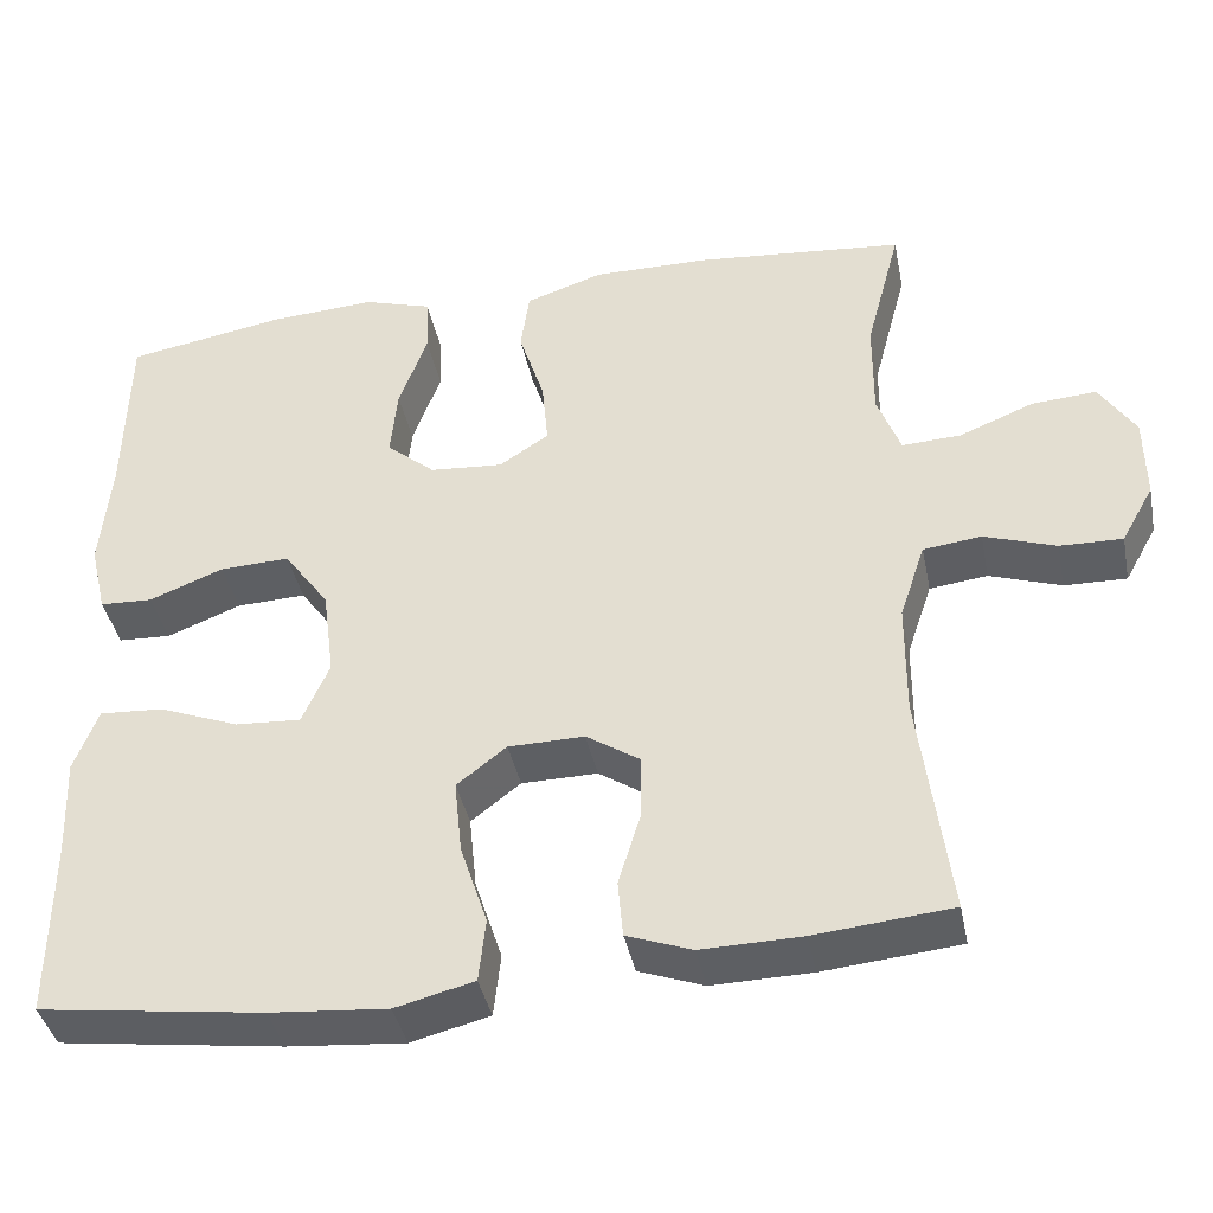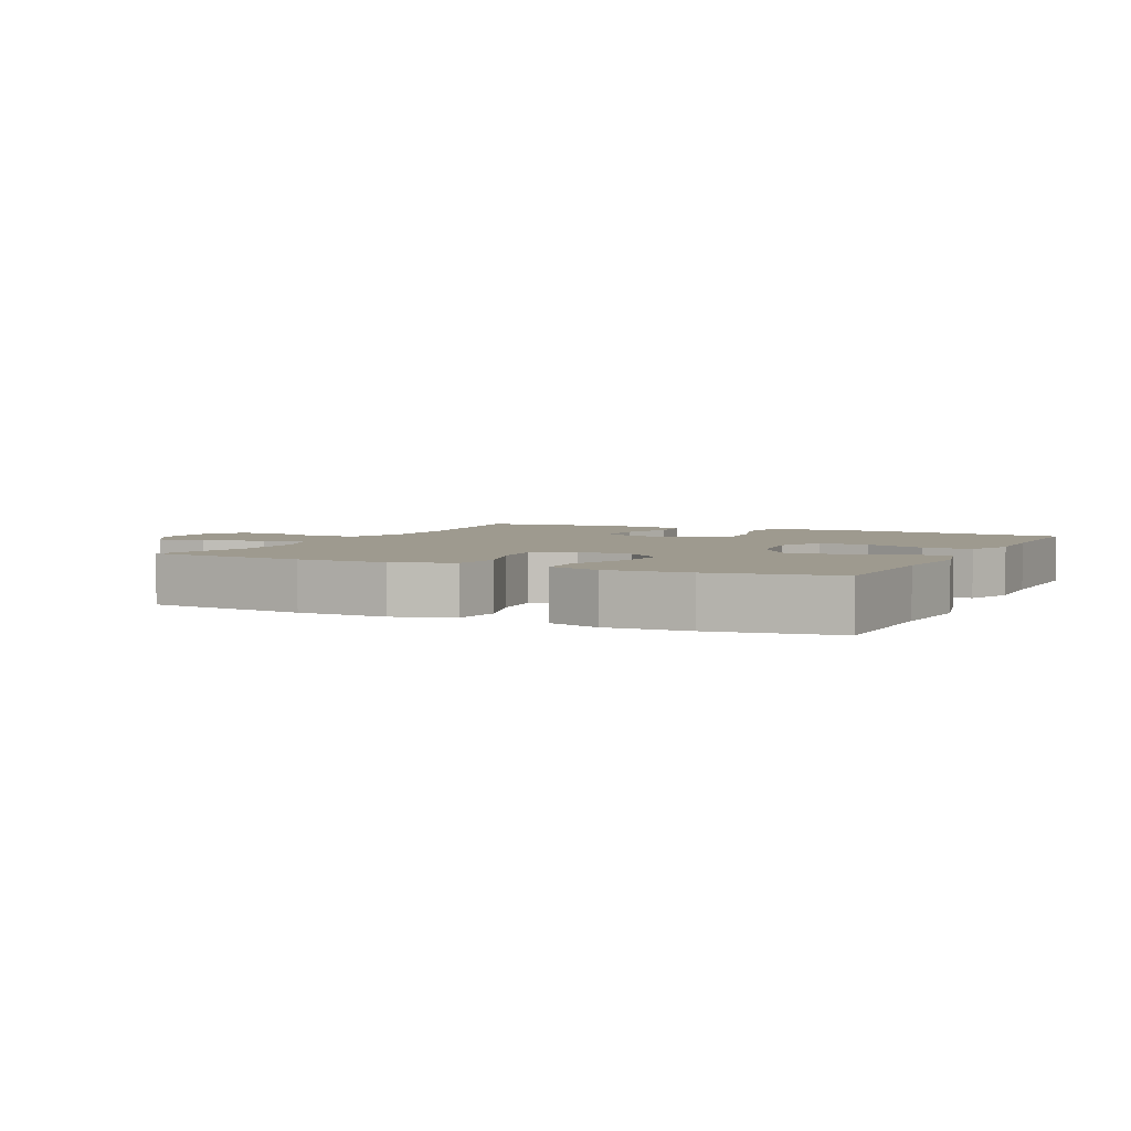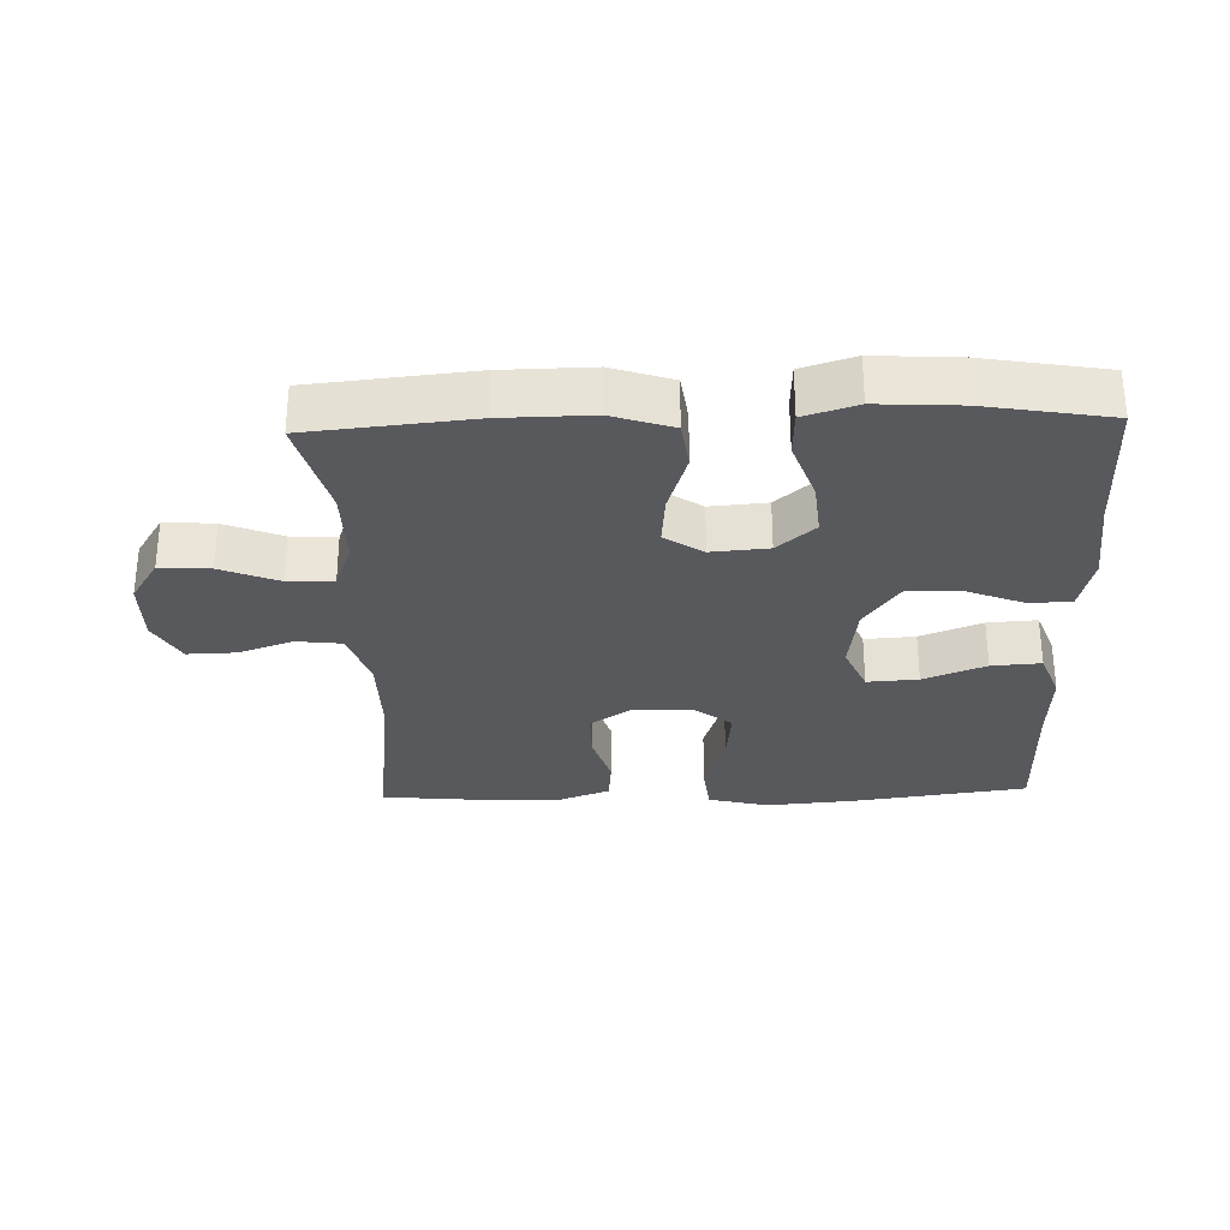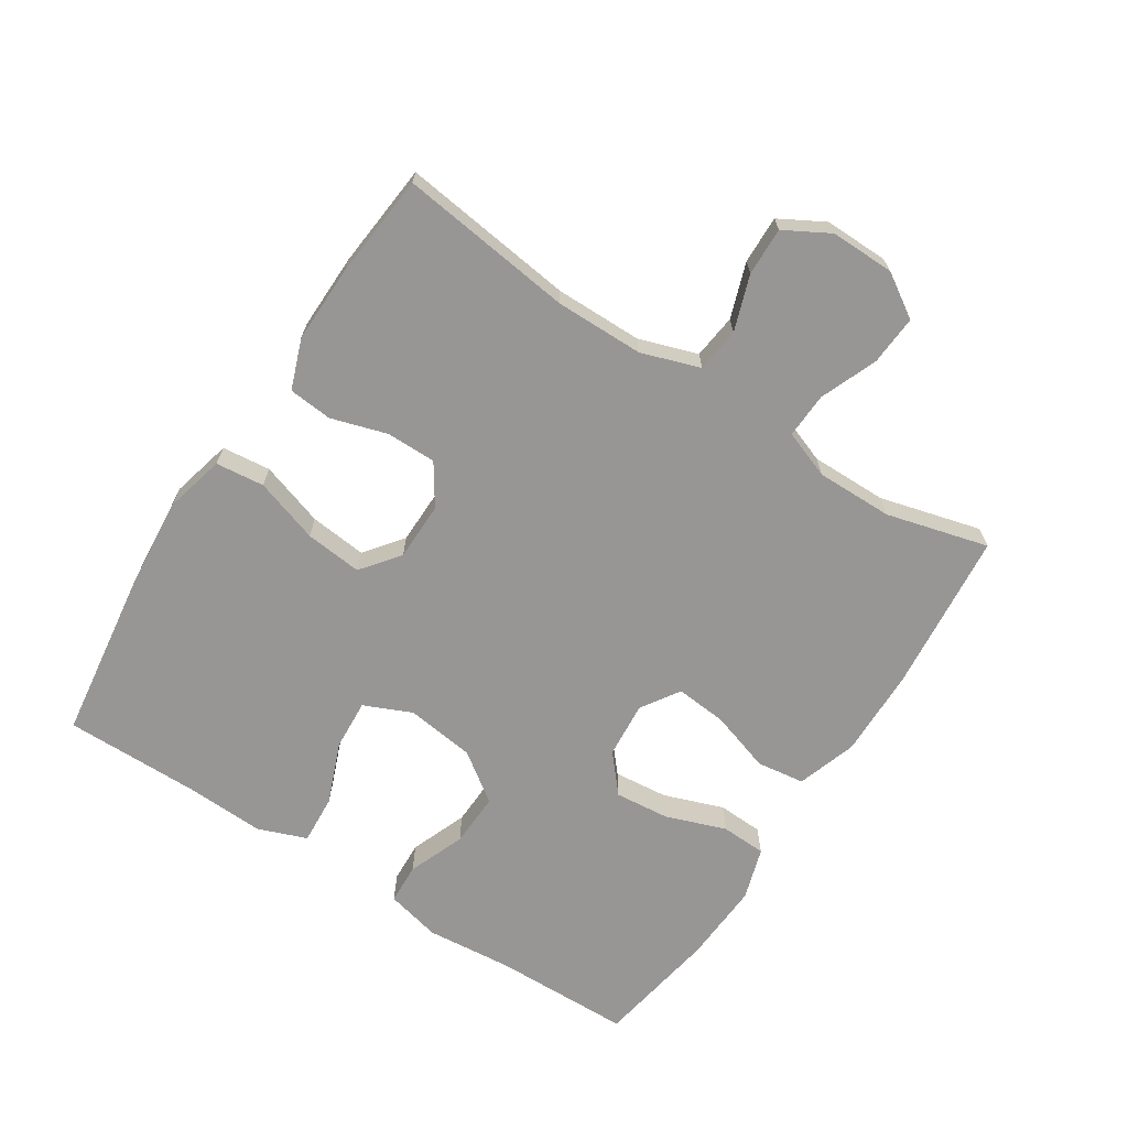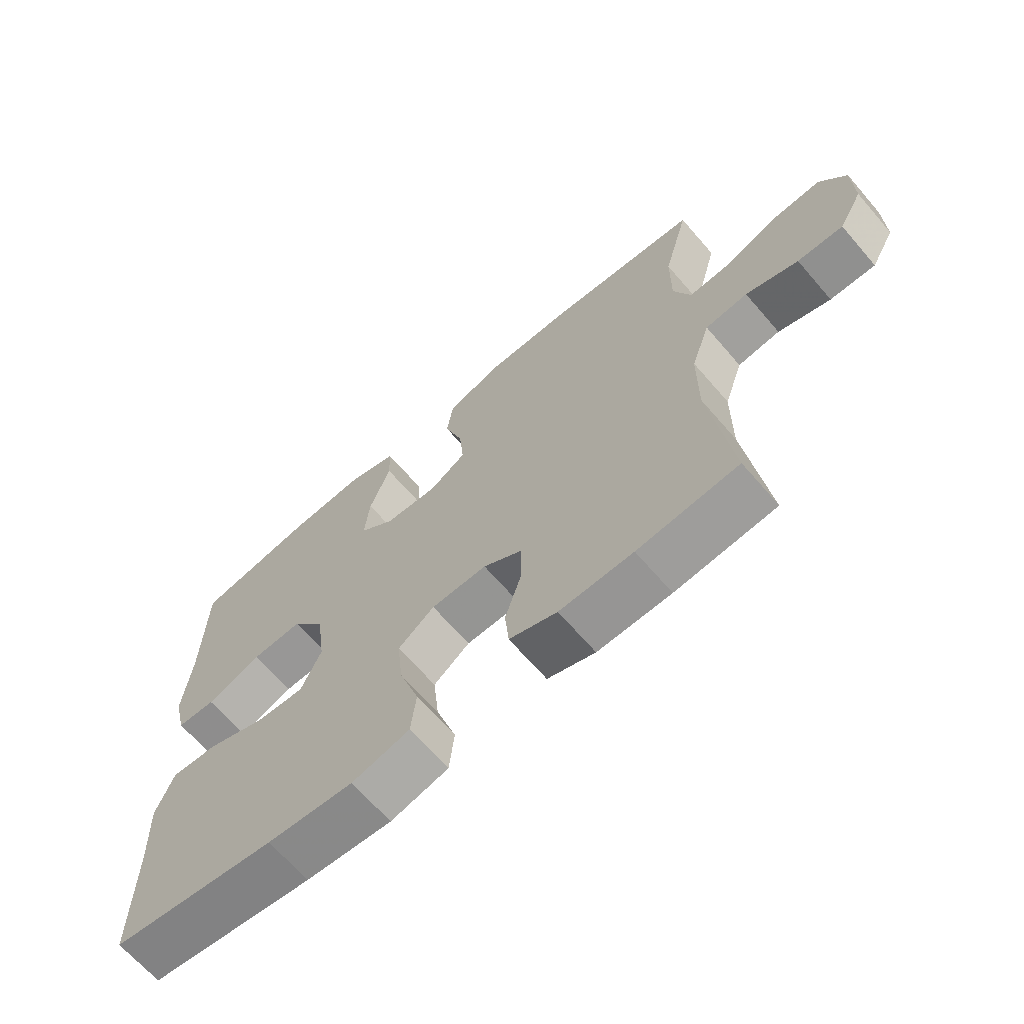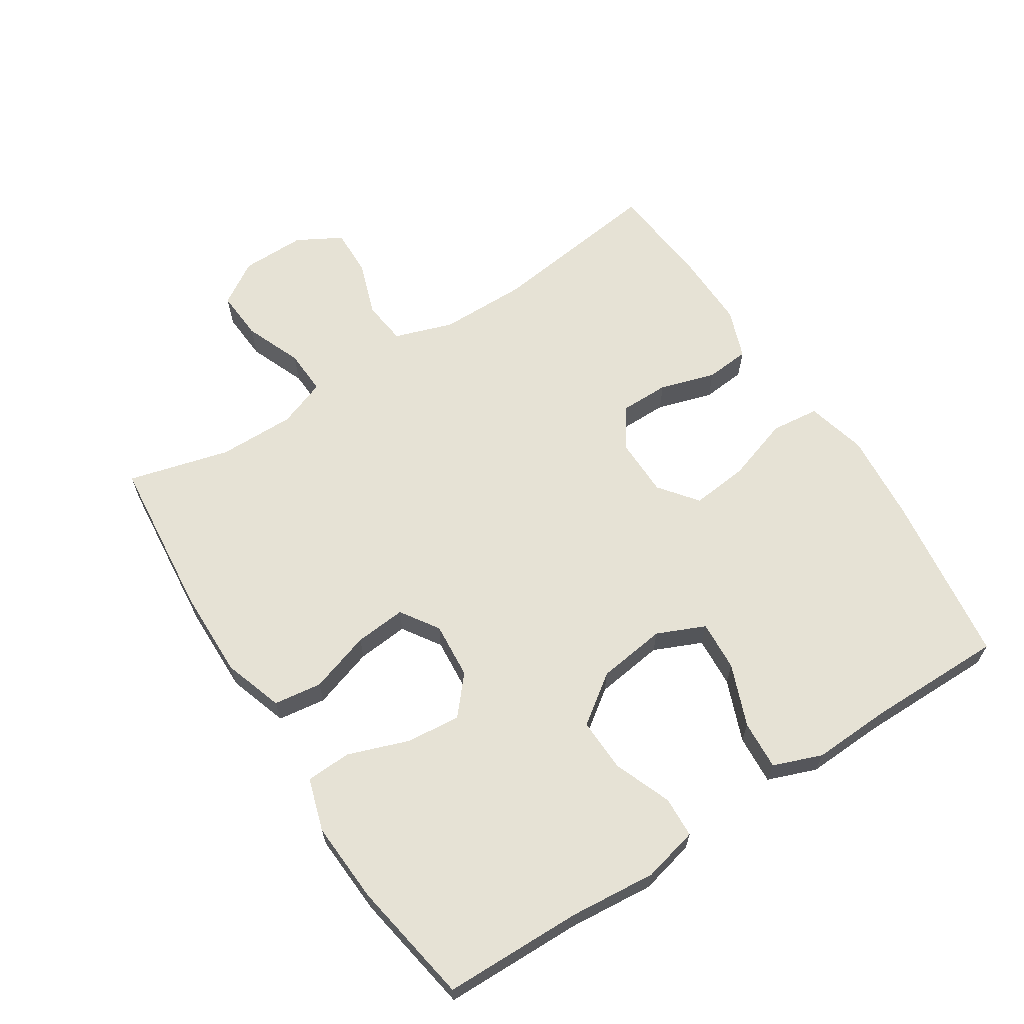
<metadata>
{"format":"obj","ext":"obj","renderer":"f3d","projection":"perspective","resolution":1024,"background":"white","views":[{"elev":-40.2,"azim":-168.6,"up":"+Z"},{"elev":3.7,"azim":26.0,"up":"+Y"},{"elev":-30.1,"azim":1.8,"up":"+Y"},{"elev":-67.8,"azim":-122.9,"up":"+Y"},{"elev":-66.8,"azim":-139.2,"up":"+Z"},{"elev":64.0,"azim":57.2,"up":"+Y"}]}
</metadata>
<code>
v -0.5 0.07 -0.5
v -0.466 0.07 -0.234
v -0.467 0.07 -0.1
v -0.497 0.07 -0.011
v -0.565 0.07 -0.003
v -0.649 0.07 -0.032
v -0.722 0.07 -0.034
v -0.76 0.07 0.034
v -0.759 0.07 0.132
v -0.717 0.07 0.198
v -0.641 0.07 0.193
v -0.554 0.07 0.158
v -0.485 0.07 0.155
v -0.458 0.07 0.228
v -0.459 0.07 0.345
v -0.5 0.07 0.5
v -0.255 0.07 0.524
v -0.119 0.07 0.526
v -0.028 0.07 0.496
v -0.018 0.07 0.423
v -0.048 0.07 0.33
v -0.055 0.07 0.252
v 0.003 0.07 0.214
v 0.089 0.07 0.221
v 0.146 0.07 0.27
v 0.138 0.07 0.353
v 0.105 0.07 0.445
v 0.108 0.07 0.514
v 0.188 0.07 0.539
v 0.312 0.07 0.532
v 0.5 0.07 0.5
v 0.504 0.07 0.288
v 0.516 0.07 0.157
v 0.496 0.07 0.073
v 0.434 0.07 0.07
v 0.347 0.07 0.104
v 0.265 0.07 0.107
v 0.212 0.07 0.033
v 0.198 0.07 -0.072
v 0.23 0.07 -0.145
v 0.307 0.07 -0.14
v 0.401 0.07 -0.103
v 0.476 0.07 -0.098
v 0.504 0.07 -0.172
v 0.499 0.07 -0.291
v 0.5 0.07 -0.5
v 0.238 0.07 -0.536
v 0.101 0.07 -0.548
v 0.009 0.07 -0.525
v 0.001 0.07 -0.451
v 0.033 0.07 -0.353
v 0.042 0.07 -0.266
v -0.016 0.07 -0.221
v -0.105 0.07 -0.22
v -0.167 0.07 -0.261
v -0.167 0.07 -0.337
v -0.141 0.07 -0.422
v -0.147 0.07 -0.489
v -0.223 0.07 -0.517
v -0.34 0.07 -0.515
v -0.5 0 -0.5
v -0.466 0 -0.234
v -0.467 0 -0.1
v -0.497 0 -0.011
v -0.565 0 -0.003
v -0.649 0 -0.032
v -0.722 0 -0.034
v -0.76 0 0.034
v -0.759 0 0.132
v -0.717 0 0.198
v -0.641 0 0.193
v -0.554 0 0.158
v -0.485 0 0.155
v -0.458 0 0.228
v -0.459 0 0.345
v -0.5 0 0.5
v -0.255 0 0.524
v -0.119 0 0.526
v -0.028 0 0.496
v -0.018 0 0.423
v -0.048 0 0.33
v -0.055 0 0.252
v 0.003 0 0.214
v 0.089 0 0.221
v 0.146 0 0.27
v 0.138 0 0.353
v 0.105 0 0.445
v 0.108 0 0.514
v 0.188 0 0.539
v 0.312 0 0.532
v 0.5 0 0.5
v 0.504 0 0.288
v 0.516 0 0.157
v 0.496 0 0.073
v 0.434 0 0.07
v 0.347 0 0.104
v 0.265 0 0.107
v 0.212 0 0.033
v 0.198 0 -0.072
v 0.23 0 -0.145
v 0.307 0 -0.14
v 0.401 0 -0.103
v 0.476 0 -0.098
v 0.504 0 -0.172
v 0.499 0 -0.291
v 0.5 0 -0.5
v 0.238 0 -0.536
v 0.101 0 -0.548
v 0.009 0 -0.525
v 0.001 0 -0.451
v 0.033 0 -0.353
v 0.042 0 -0.266
v -0.016 0 -0.221
v -0.105 0 -0.22
v -0.167 0 -0.261
v -0.167 0 -0.337
v -0.141 0 -0.422
v -0.147 0 -0.489
v -0.223 0 -0.517
v -0.34 0 -0.515
f 59 60 1 2
f 56 57 58 59
f 55 56 59 2
f 54 55 2 3
f 53 54 3 4
f 48 49 50 51
f 48 51 52
f 45 46 47 48
f 45 48 52
f 44 45 52 53
f 41 42 43 44
f 40 41 44 53
f 33 34 35 36
f 32 33 36 37
f 31 32 37
f 30 31 37 38
f 26 27 28 29
f 25 26 29 30
f 18 19 20 21
f 18 21 22
f 15 16 17 18
f 14 15 18 22
f 13 14 22 23
f 9 10 11 12
f 9 12 13
f 8 9 13
f 5 6 7 8
f 4 5 8 13
f 39 40 53 4
f 25 30 38
f 24 25 38 39
f 23 24 39
f 4 13 23 39
f 62 61 120 119
f 119 118 117 116
f 62 119 116 115
f 63 62 115 114
f 64 63 114 113
f 111 110 109 108
f 112 111 108
f 108 107 106 105
f 112 108 105
f 113 112 105 104
f 104 103 102 101
f 113 104 101 100
f 96 95 94 93
f 97 96 93 92
f 97 92 91
f 98 97 91 90
f 89 88 87 86
f 90 89 86 85
f 81 80 79 78
f 82 81 78
f 78 77 76 75
f 82 78 75 74
f 83 82 74 73
f 72 71 70 69
f 73 72 69
f 73 69 68
f 68 67 66 65
f 73 68 65 64
f 64 113 100 99
f 98 90 85
f 99 98 85 84
f 99 84 83
f 99 83 73 64
f 1 61 62 2
f 2 62 63 3
f 3 63 64 4
f 4 64 65 5
f 5 65 66 6
f 6 66 67 7
f 7 67 68 8
f 8 68 69 9
f 9 69 70 10
f 10 70 71 11
f 11 71 72 12
f 12 72 73 13
f 13 73 74 14
f 14 74 75 15
f 15 75 76 16
f 16 76 77 17
f 17 77 78 18
f 18 78 79 19
f 19 79 80 20
f 20 80 81 21
f 21 81 82 22
f 22 82 83 23
f 23 83 84 24
f 24 84 85 25
f 25 85 86 26
f 26 86 87 27
f 27 87 88 28
f 28 88 89 29
f 29 89 90 30
f 30 90 91 31
f 31 91 92 32
f 32 92 93 33
f 33 93 94 34
f 34 94 95 35
f 35 95 96 36
f 36 96 97 37
f 37 97 98 38
f 38 98 99 39
f 39 99 100 40
f 40 100 101 41
f 41 101 102 42
f 42 102 103 43
f 43 103 104 44
f 44 104 105 45
f 45 105 106 46
f 46 106 107 47
f 47 107 108 48
f 48 108 109 49
f 49 109 110 50
f 50 110 111 51
f 51 111 112 52
f 52 112 113 53
f 53 113 114 54
f 54 114 115 55
f 55 115 116 56
f 56 116 117 57
f 57 117 118 58
f 58 118 119 59
f 59 119 120 60
f 60 120 61 1

</code>
